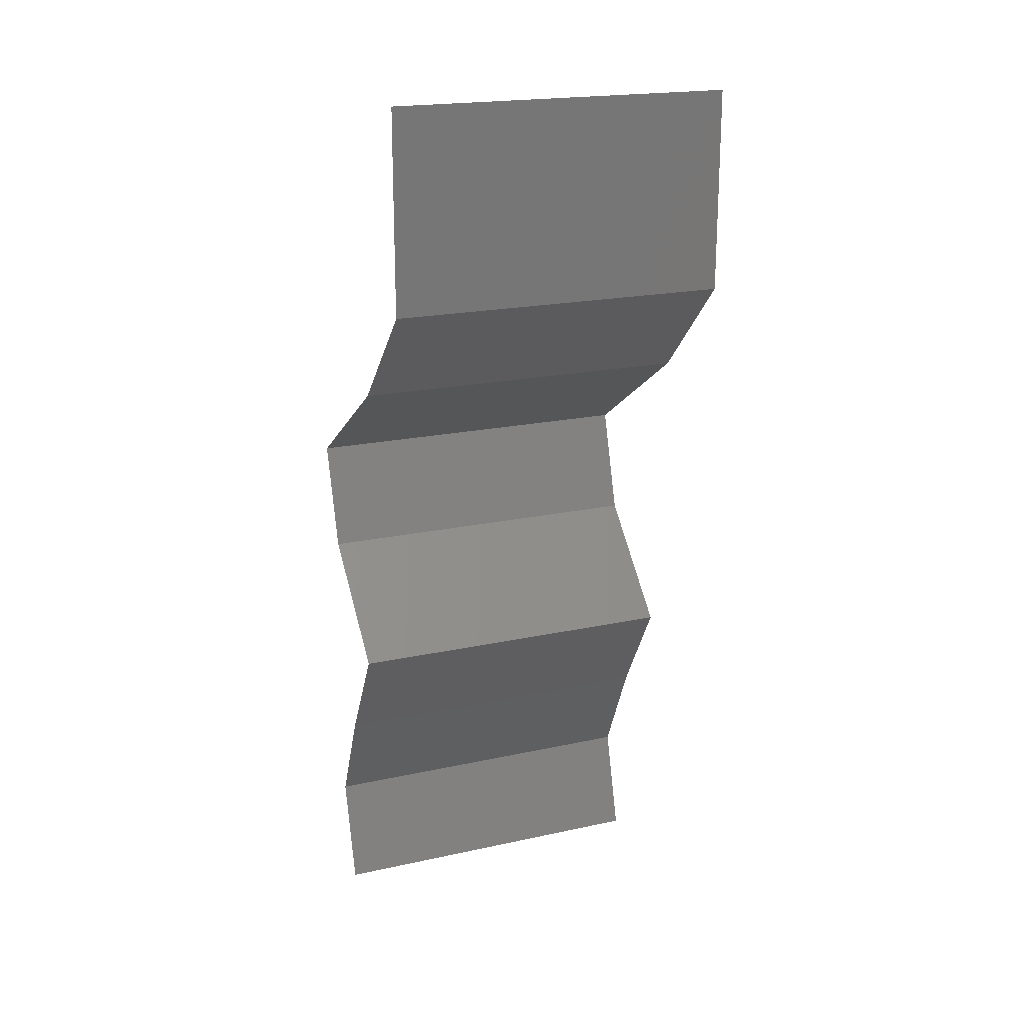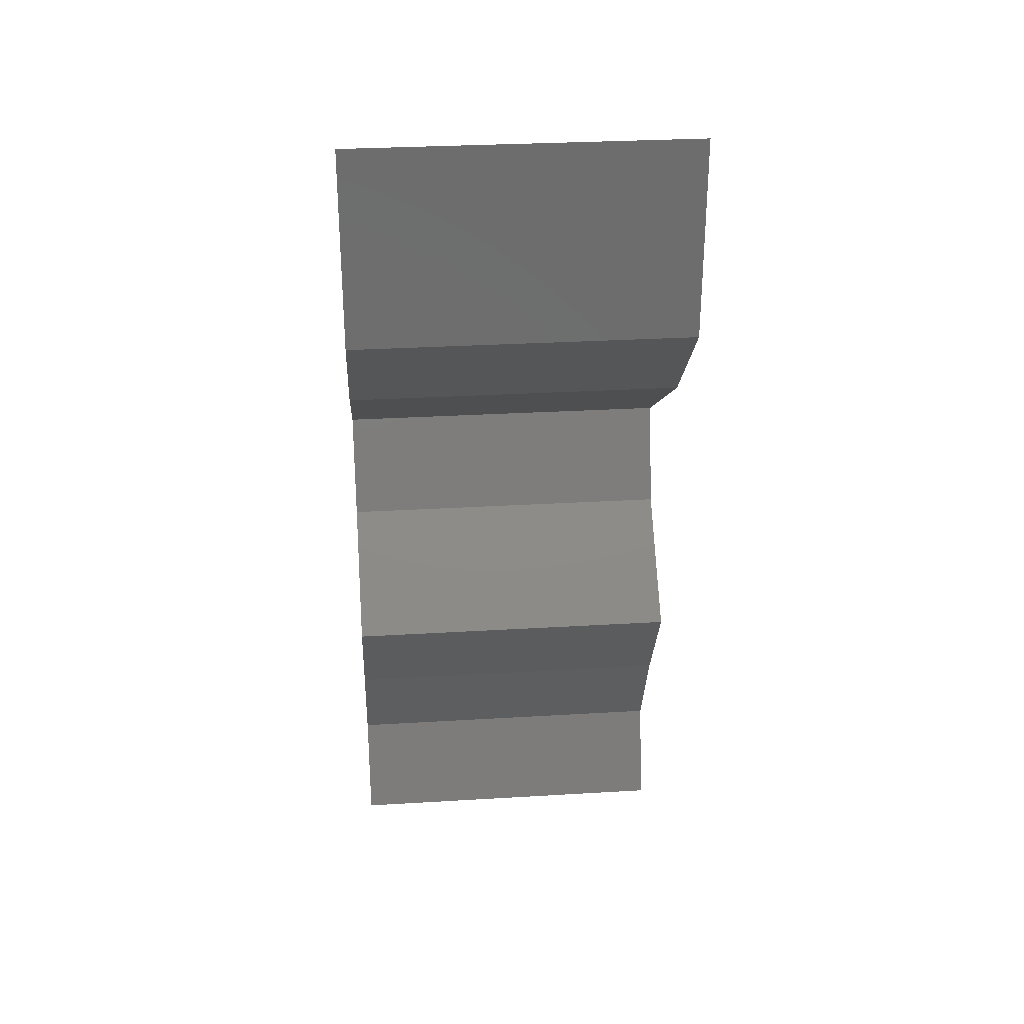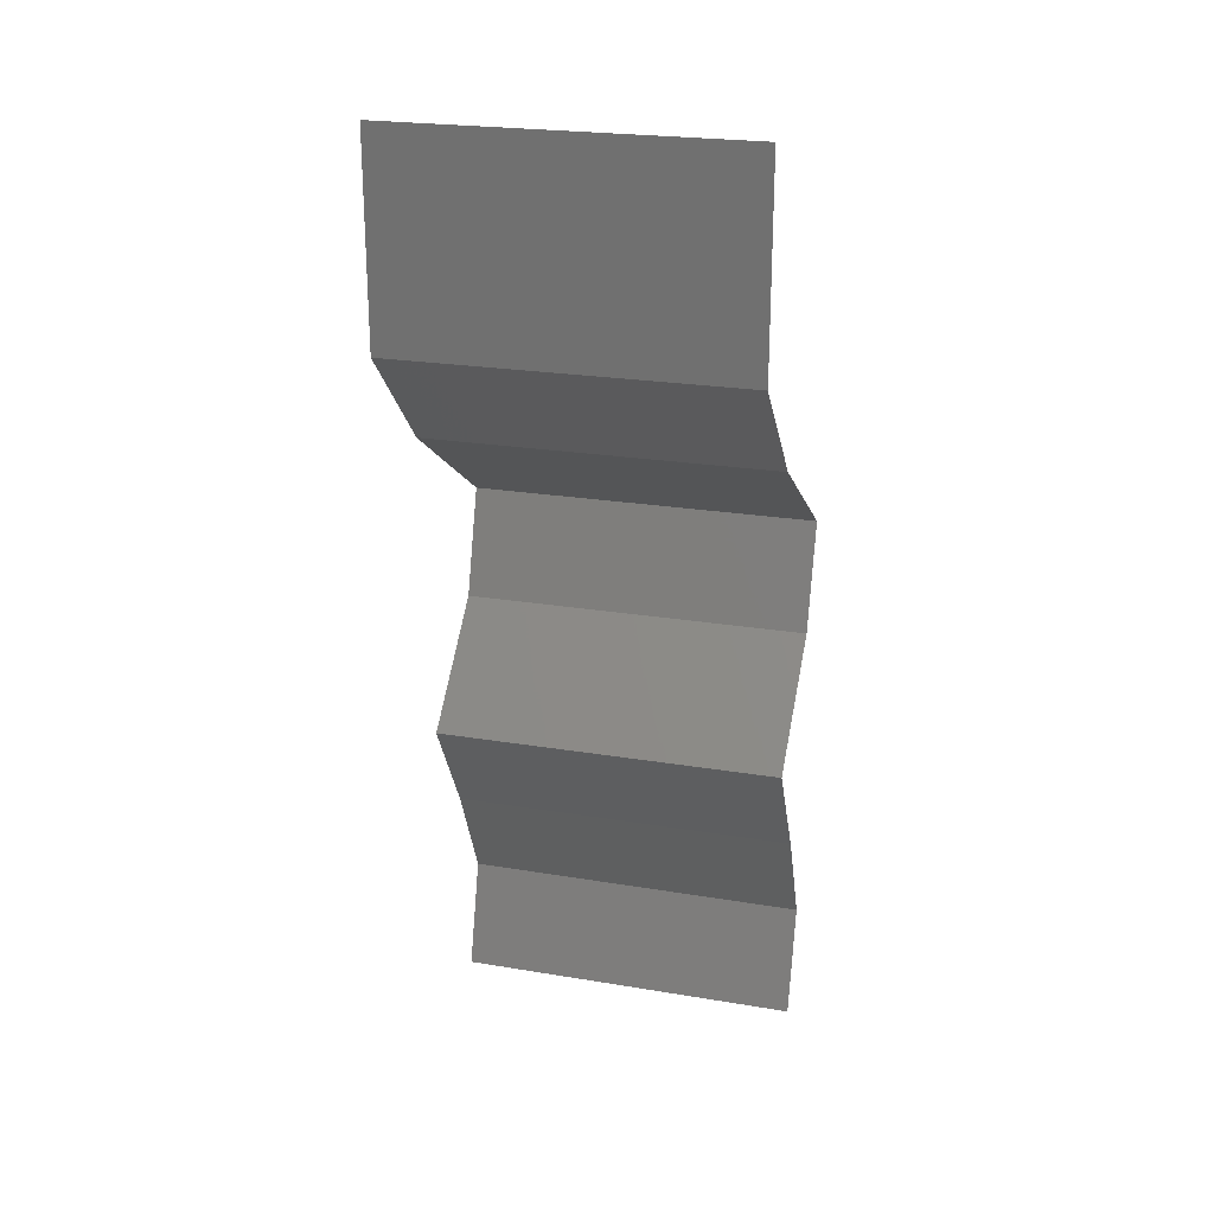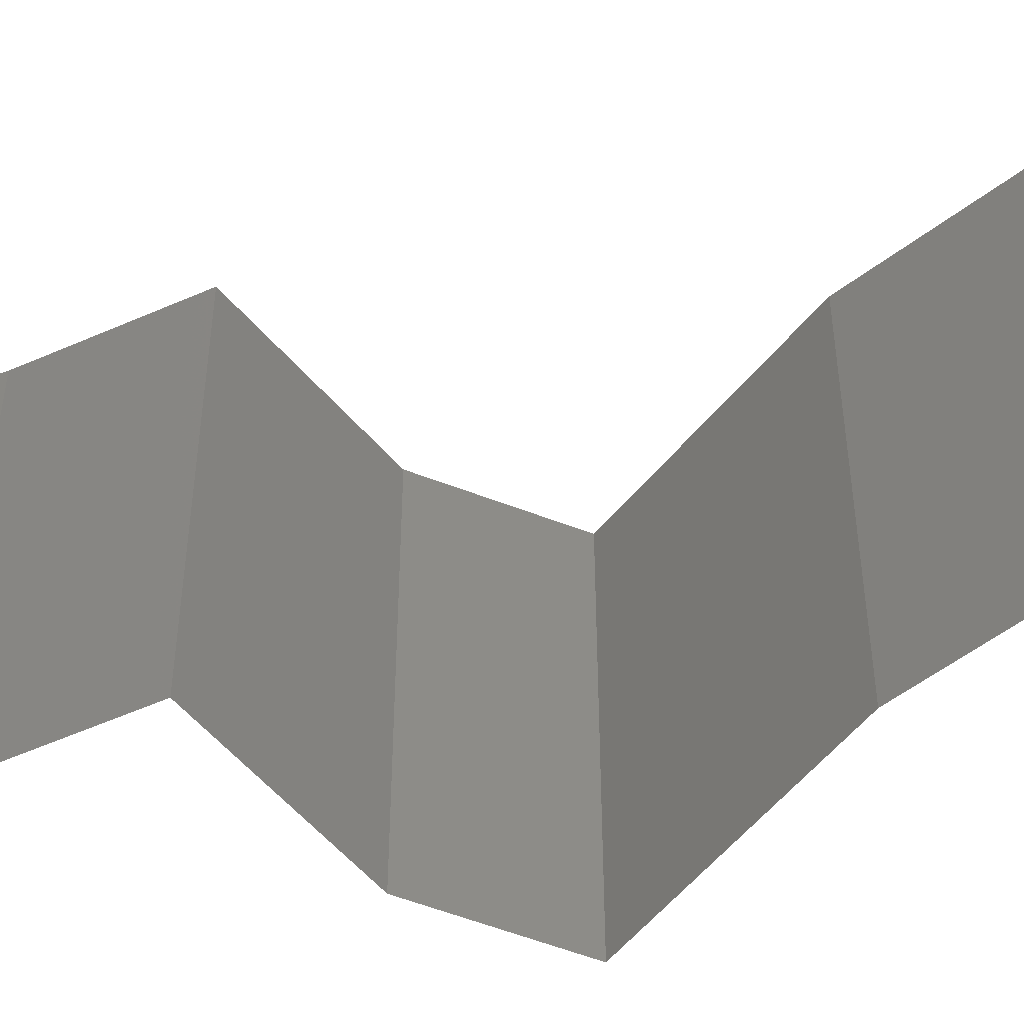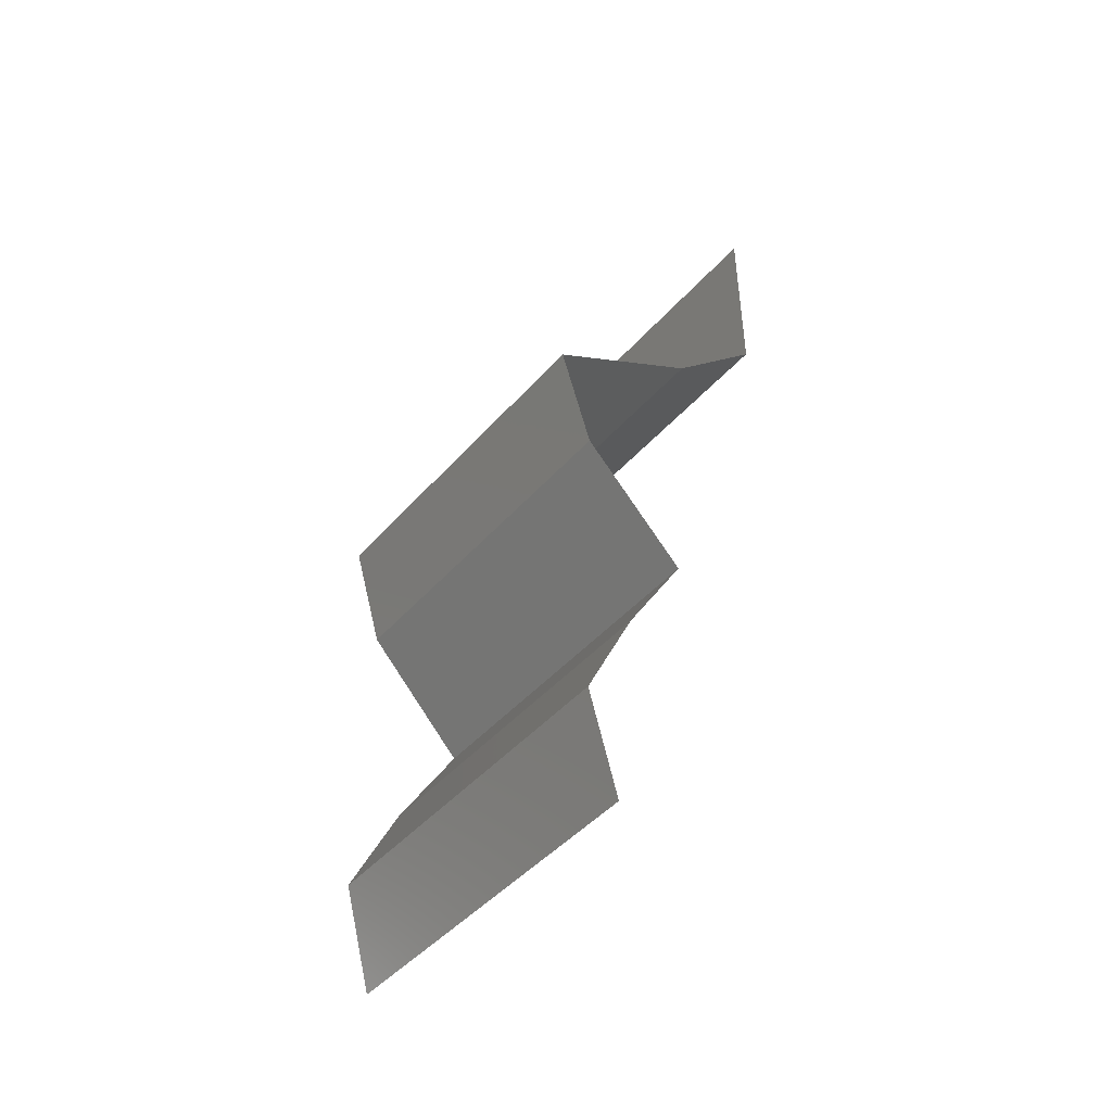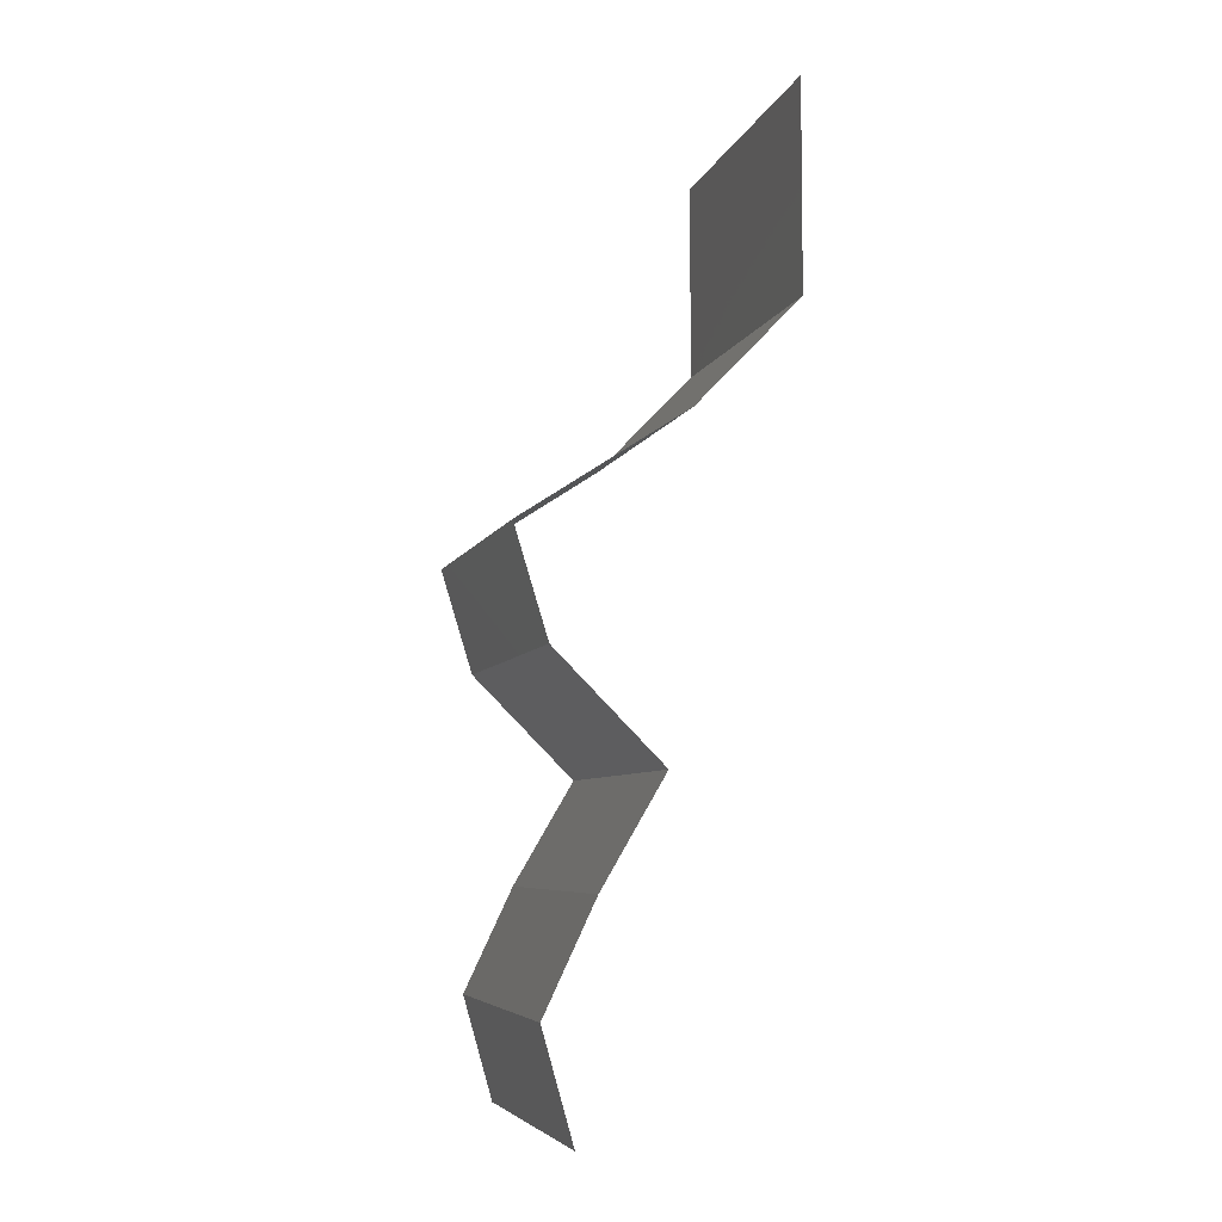
<metadata>
{"format":"stl","ext":"stl","renderer":"f3d","projection":"perspective","resolution":1024,"background":"white","views":[{"elev":20.0,"azim":68.0,"up":"+Y"},{"elev":30.2,"azim":85.0,"up":"+Y"},{"elev":23.2,"azim":105.8,"up":"+Y"},{"elev":-55.1,"azim":84.6,"up":"+Z"},{"elev":-46.1,"azim":-38.7,"up":"+Y"},{"elev":-6.2,"azim":-14.5,"up":"+Y"}]}
</metadata>
<code>
# stl→obj: 43 verts, 64 faces
v 0.04 0.06 0
v 0.04 0.05418 0.005946
v 0.04 0.04837 0
v 0.04 0.04837 0.02
v 0.04 0.05418 0.01427
v 0.04 0.06 0.02
v 0.04 0.04837 0.01
v 0.04 0.06 0.01
v 0.03709 0.04534 0.015
v 0.03418 0.04232 0
v 0.03709 0.04534 0.005
v 0.03418 0.04232 0.01
v 0.03418 0.04232 0.02
v 0.02956 0.0393 0.005494
v 0.02494 0.03627 0
v 0.02494 0.03627 0.02
v 0.02956 0.0393 0.01448
v 0.02494 0.03627 0.01
v 0.02679 0.03023 0.01
v 0.02587 0.03325 0.005
v 0.02587 0.03325 0.015
v 0.02679 0.03023 0
v 0.02679 0.03023 0.02
v 0.0298 0.02721 0.015
v 0.03281 0.02418 0
v 0.0298 0.02721 0.005
v 0.03281 0.02418 0.01
v 0.03281 0.02418 0.02
v 0.03103 0.02116 0.005
v 0.02926 0.01814 0
v 0.03103 0.02116 0.015
v 0.02926 0.01814 0.01
v 0.02926 0.01814 0.02
v 0.02641 0.01209 0.01
v 0.02783 0.01511 0.005
v 0.02783 0.01511 0.015
v 0.02641 0.01209 0
v 0.02641 0.01209 0.02
v 0.02813 0.006046 0.01
v 0.02727 0.009068 0.005
v 0.02813 0.006046 0.02
v 0.02727 0.009068 0.015
v 0.02813 0.006046 0
f 1 2 3
f 4 5 6
f 3 2 7
f 6 5 8
f 7 2 5
f 5 2 8
f 7 5 4
f 8 2 1
f 4 9 7
f 10 11 12
f 7 11 3
f 12 9 13
f 3 11 10
f 7 9 12
f 12 11 7
f 13 9 4
f 10 14 15
f 16 17 13
f 13 17 12
f 15 14 18
f 17 14 12
f 18 14 17
f 12 14 10
f 18 17 16
f 19 20 18
f 18 21 19
f 15 20 22
f 23 21 16
f 18 20 15
f 16 21 18
f 22 20 19
f 19 21 23
f 23 24 19
f 25 26 27
f 19 26 22
f 27 24 28
f 19 24 27
f 27 26 19
f 22 26 25
f 28 24 23
f 25 29 30
f 27 31 32
f 32 29 27
f 33 31 28
f 27 29 25
f 28 31 27
f 30 29 32
f 32 31 33
f 34 35 32
f 32 36 34
f 30 35 37
f 38 36 33
f 32 35 30
f 33 36 32
f 37 35 34
f 34 36 38
f 39 40 34
f 41 42 38
f 37 40 43
f 34 42 39
f 34 40 37
f 38 42 34
f 43 40 39
f 39 42 41

</code>
